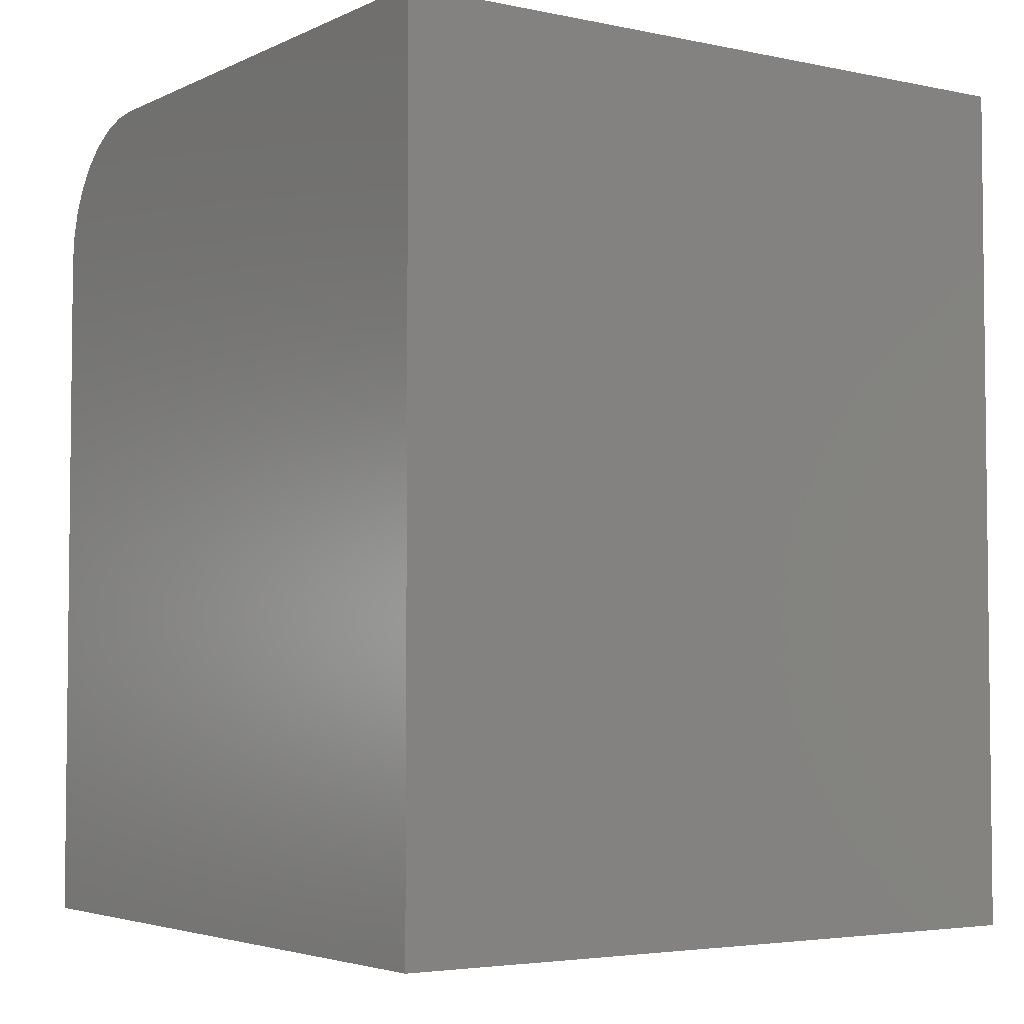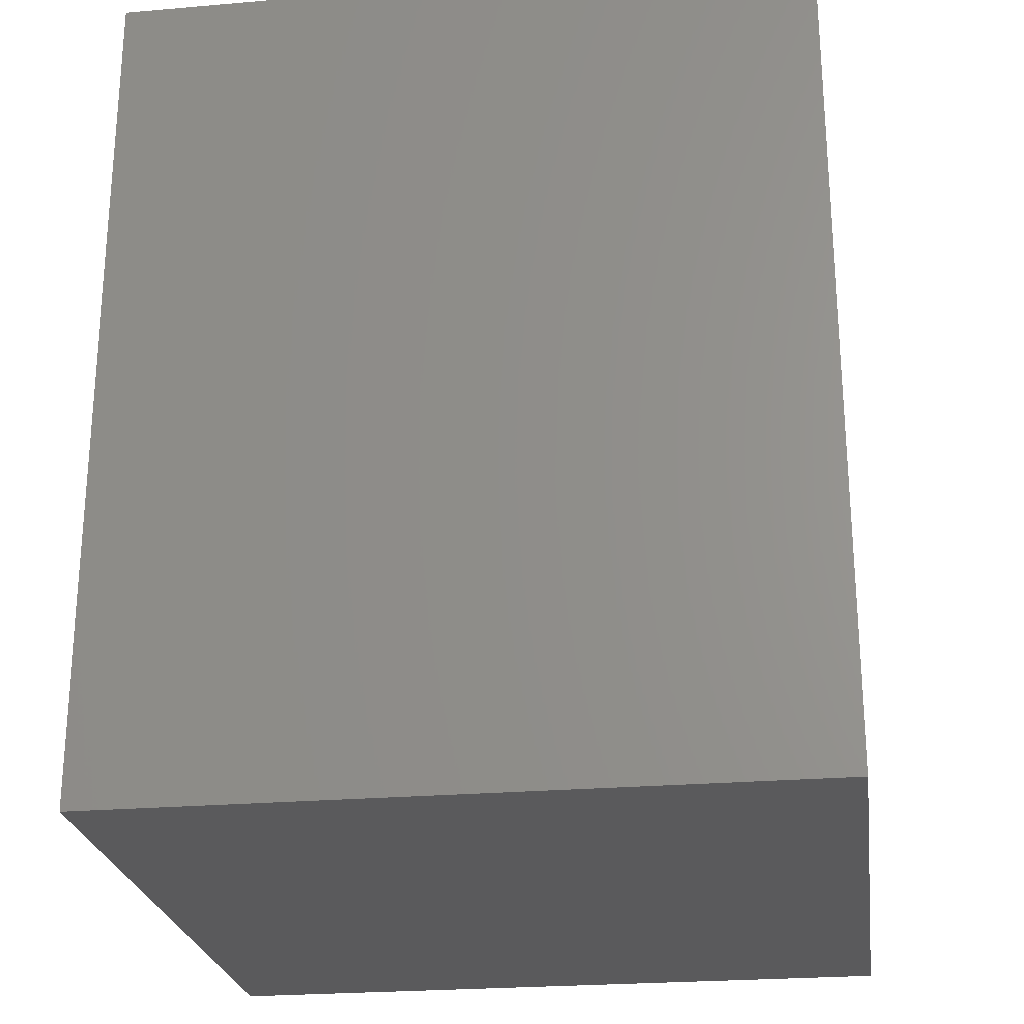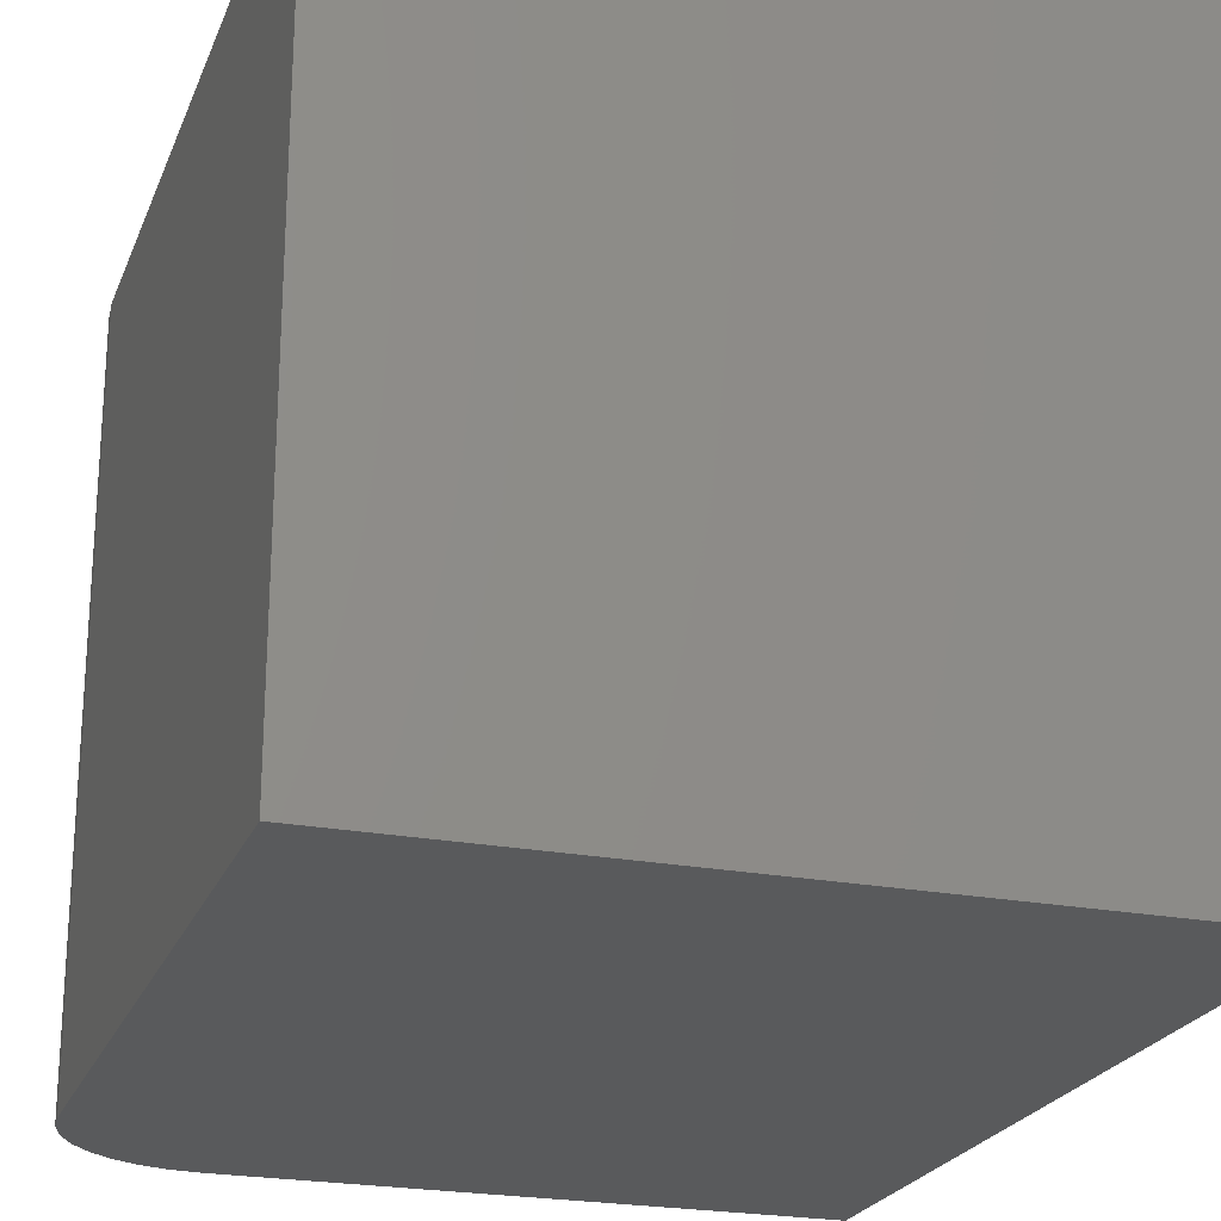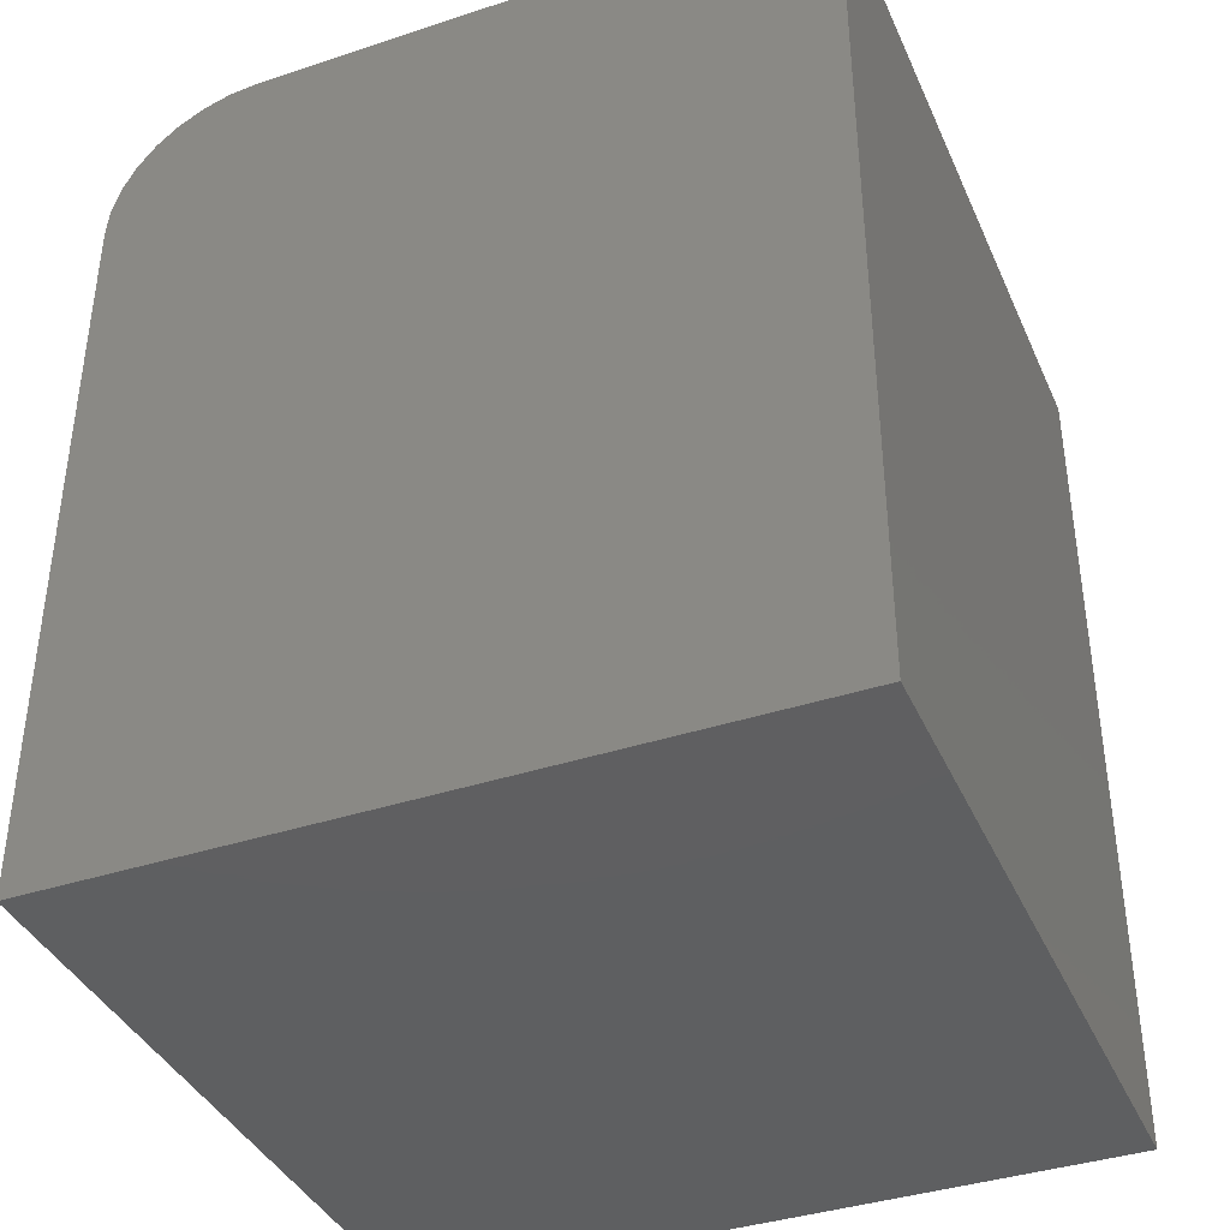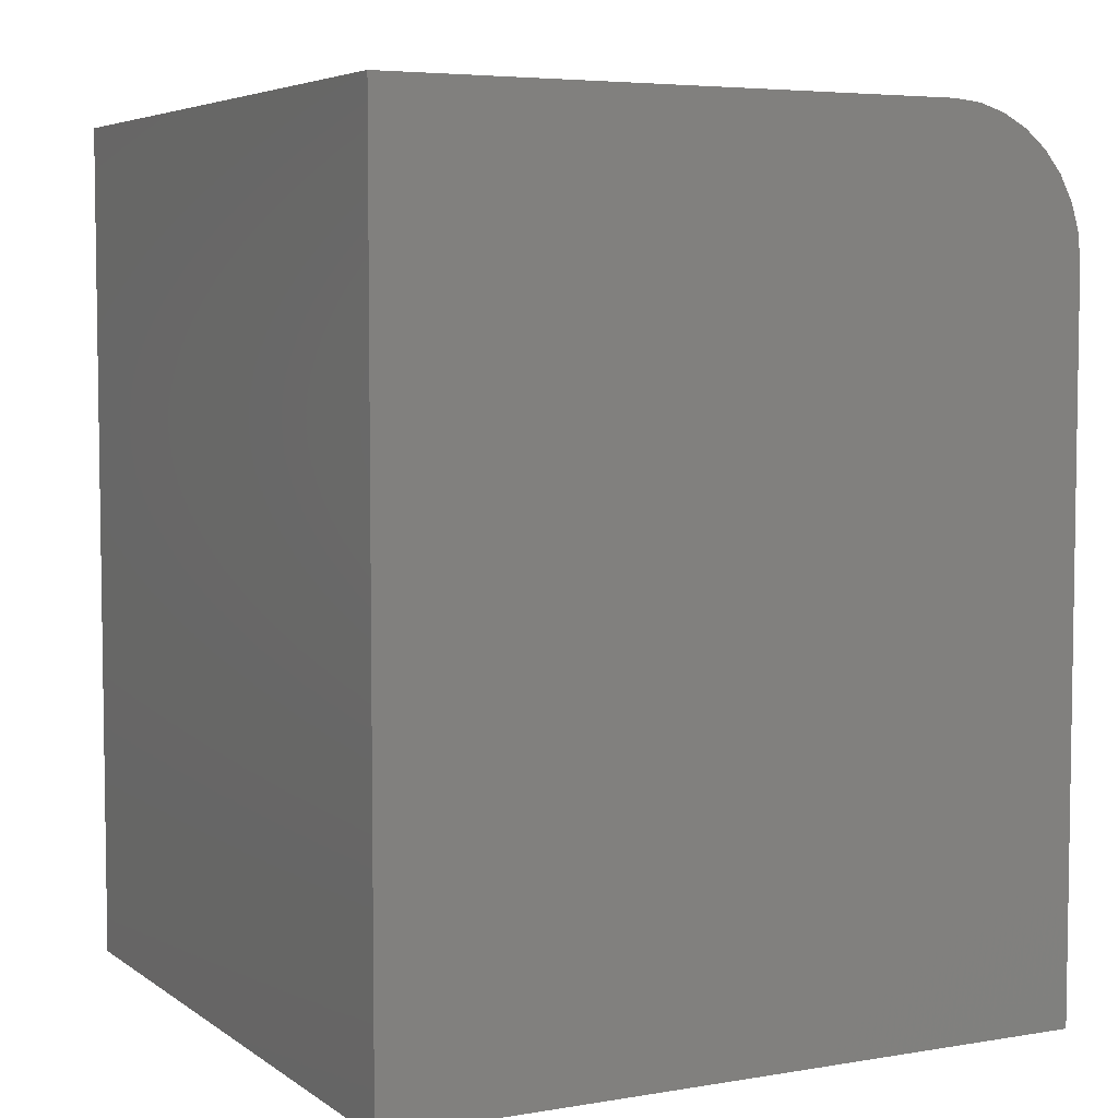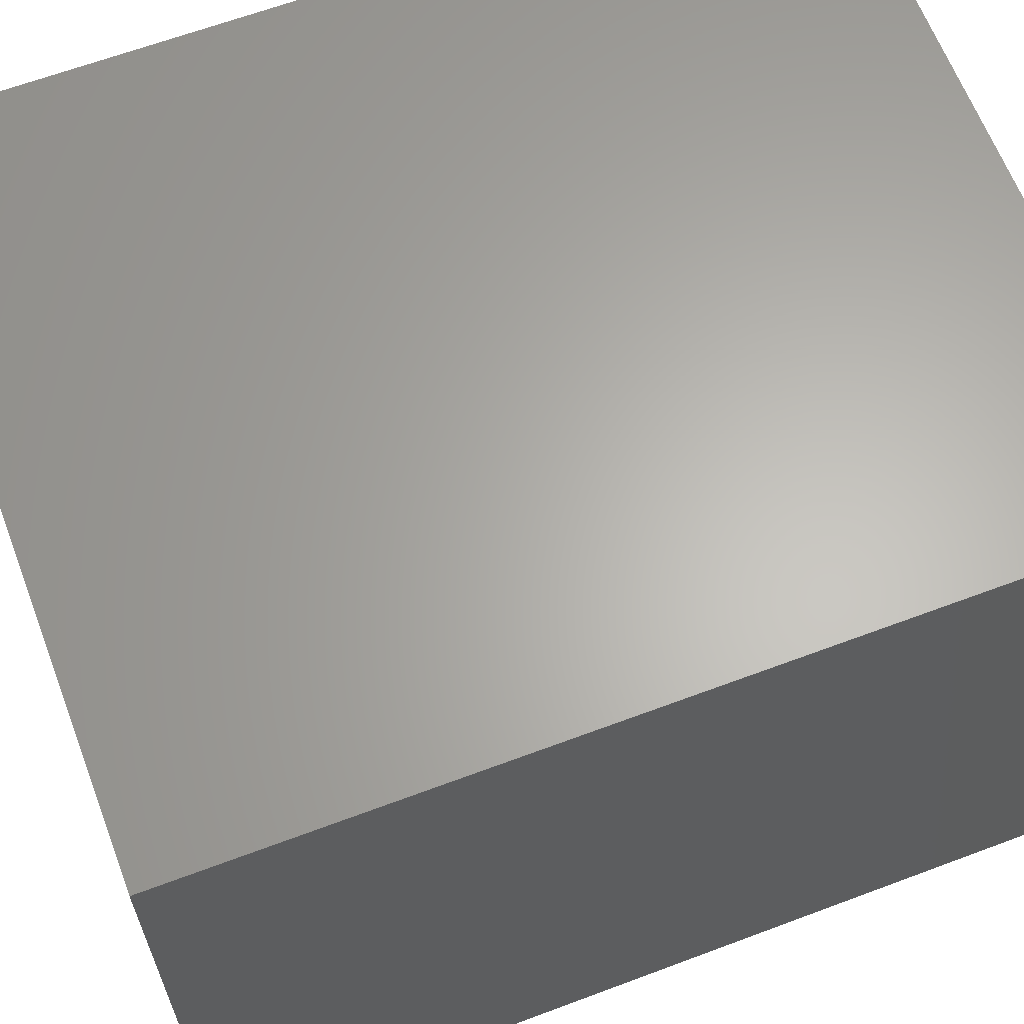
<metadata>
{"format":"stl","ext":"stl","renderer":"f3d","projection":"perspective","resolution":1024,"background":"white","views":[{"elev":-4.0,"azim":-124.5,"up":"+Z"},{"elev":-24.7,"azim":-82.0,"up":"+Z"},{"elev":-23.1,"azim":162.0,"up":"+Y"},{"elev":-38.9,"azim":-157.6,"up":"+Z"},{"elev":5.3,"azim":-27.5,"up":"+Z"},{"elev":63.8,"azim":-110.8,"up":"+Y"}]}
</metadata>
<code>
# stl→obj: 24 verts, 44 faces
v -0.3125 -0.3125 0.75
v 0.1797 -0.3125 0.75
v -0.3125 0.3047 0.75
v 0.1797 0.3047 0.75
v 0.2041 0.3047 0.7476
v 0.2275 0.3047 0.7405
v 0.2491 0.3047 0.7289
v 0.2681 0.3047 0.7134
v 0.2836 0.3047 0.6944
v 0.2952 0.3047 0.6728
v 0.3023 0.3047 0.6494
v 0.3047 0.3047 0.625
v 0.3047 0.3047 0
v -0.3125 0.3047 0
v 0.3047 -0.3125 0
v 0.3047 -0.3125 0.625
v -0.3125 -0.3125 0
v 0.3023 -0.3125 0.6494
v 0.2952 -0.3125 0.6728
v 0.2836 -0.3125 0.6944
v 0.2681 -0.3125 0.7134
v 0.2491 -0.3125 0.7289
v 0.2275 -0.3125 0.7405
v 0.2041 -0.3125 0.7476
f 1 2 3
f 3 2 4
f 3 4 5
f 3 5 6
f 3 6 7
f 3 7 8
f 3 8 9
f 3 9 10
f 3 10 11
f 3 11 12
f 3 12 13
f 3 13 14
f 15 13 16
f 16 13 12
f 1 17 15
f 1 15 16
f 1 16 18
f 1 18 19
f 1 19 20
f 1 20 21
f 1 21 22
f 1 22 23
f 1 23 24
f 1 24 2
f 16 12 18
f 18 12 11
f 18 11 19
f 19 11 10
f 19 10 20
f 20 10 9
f 20 9 21
f 21 9 8
f 21 8 22
f 22 8 7
f 22 7 23
f 23 7 6
f 23 6 24
f 24 6 5
f 24 5 2
f 2 5 4
f 17 14 15
f 15 14 13
f 14 17 3
f 3 17 1

</code>
